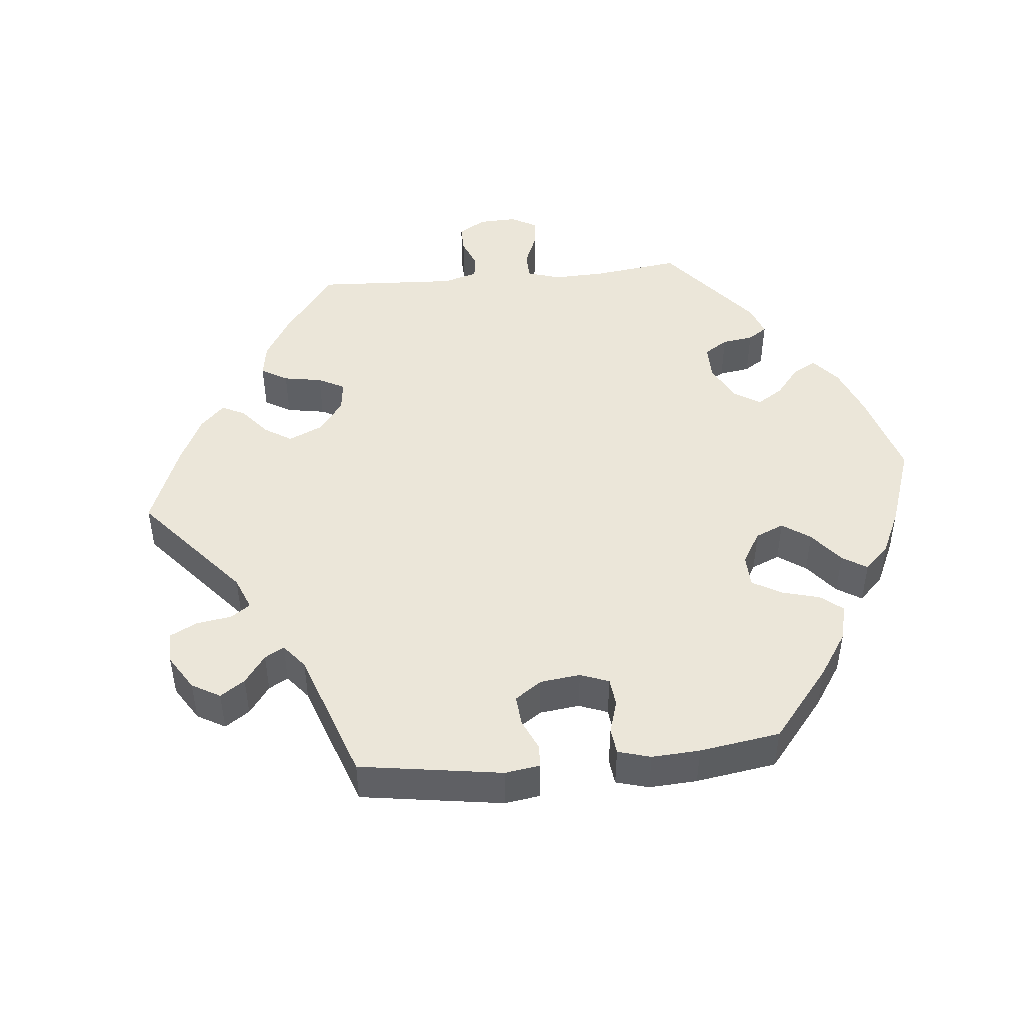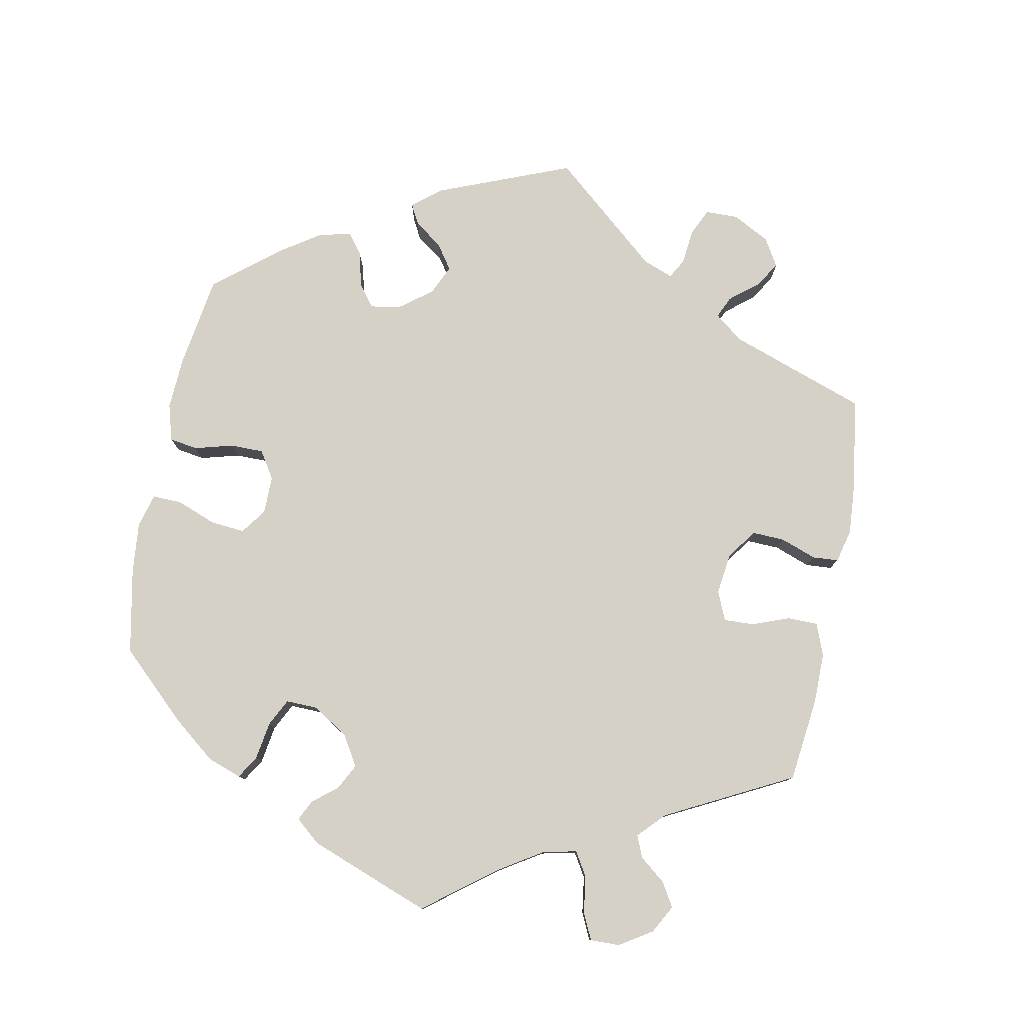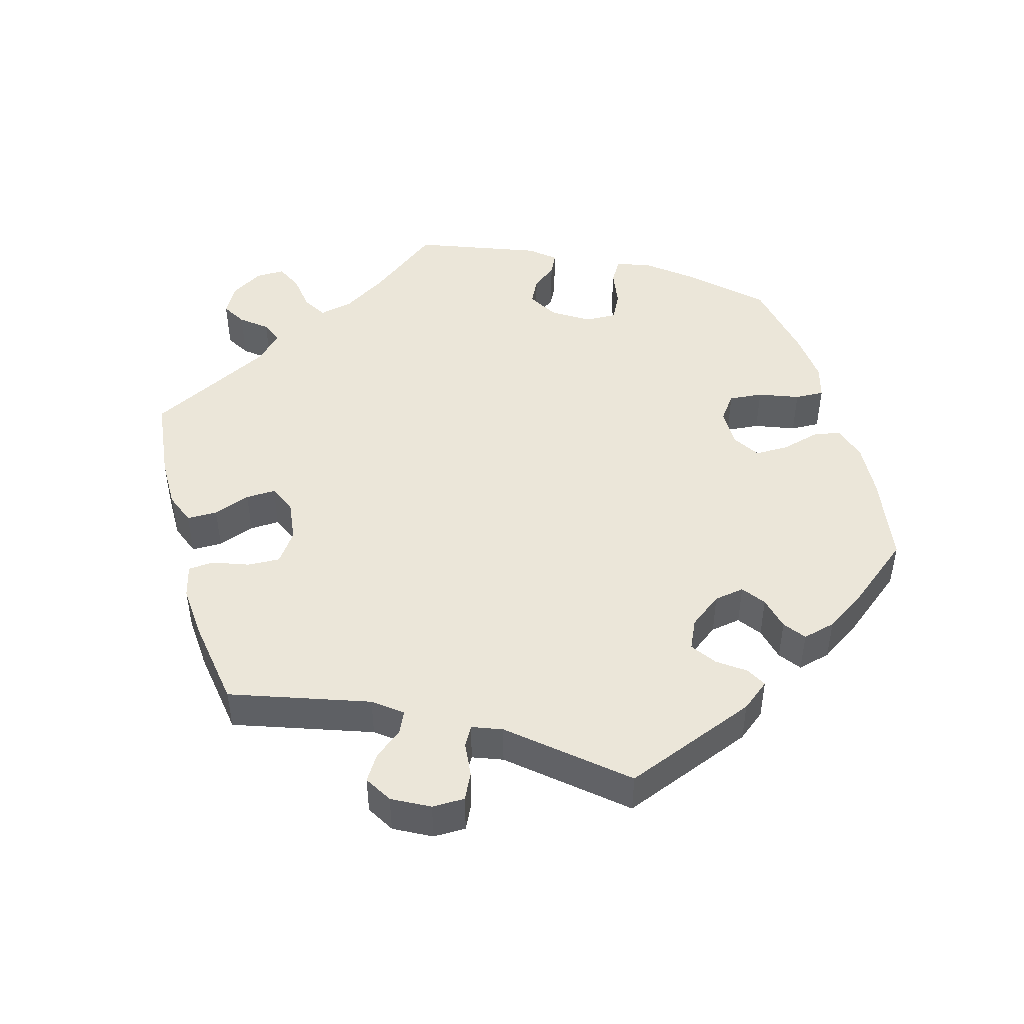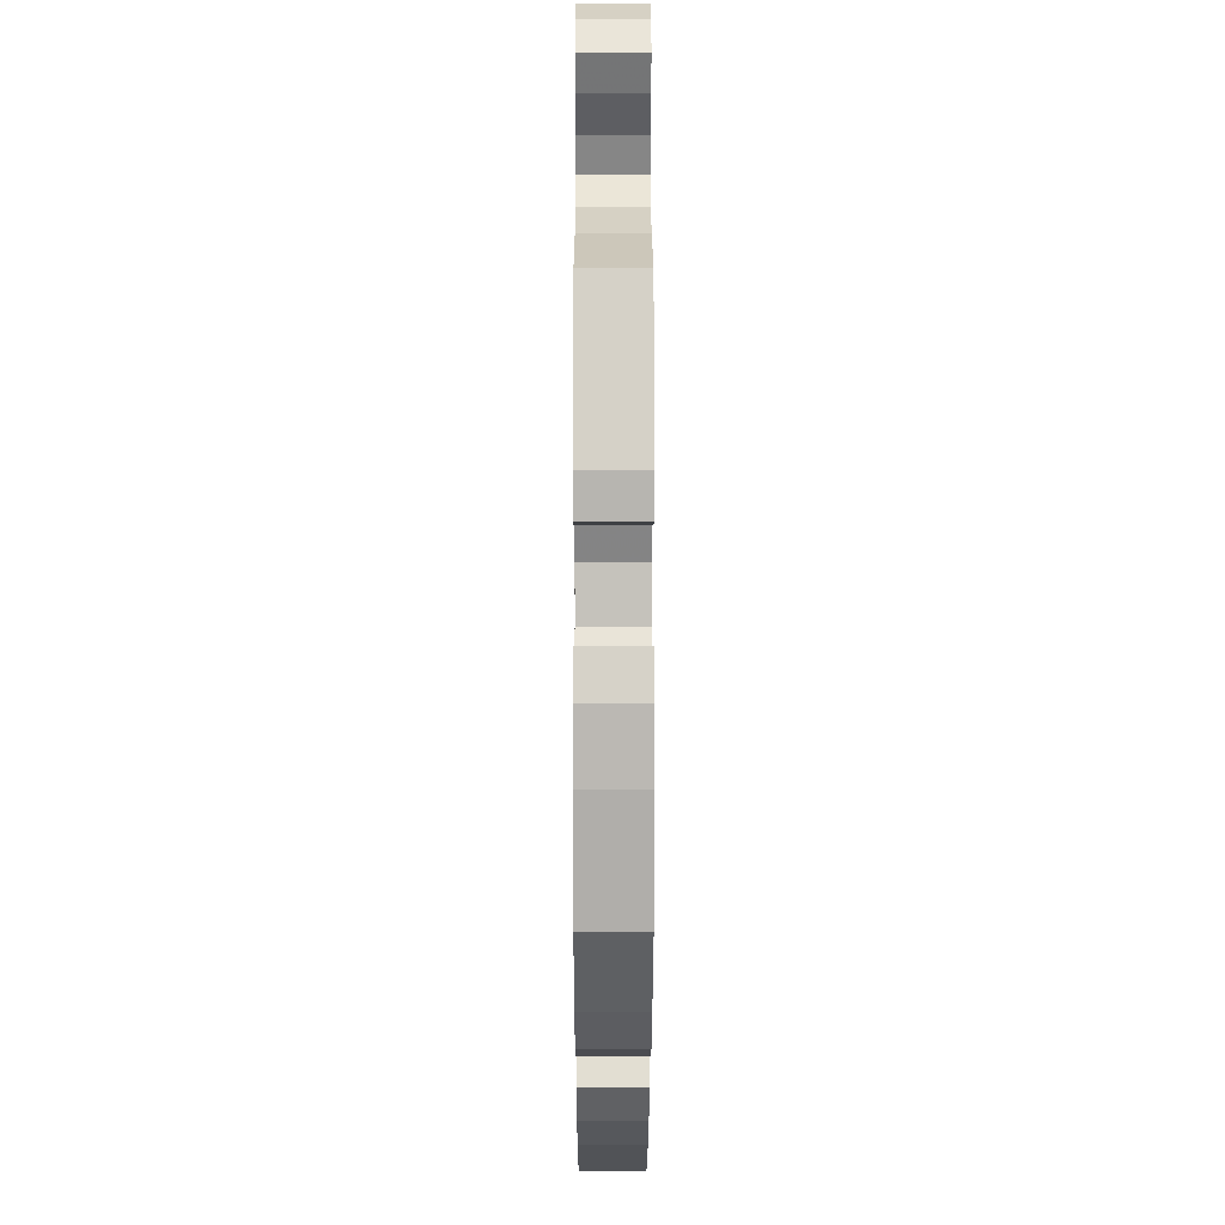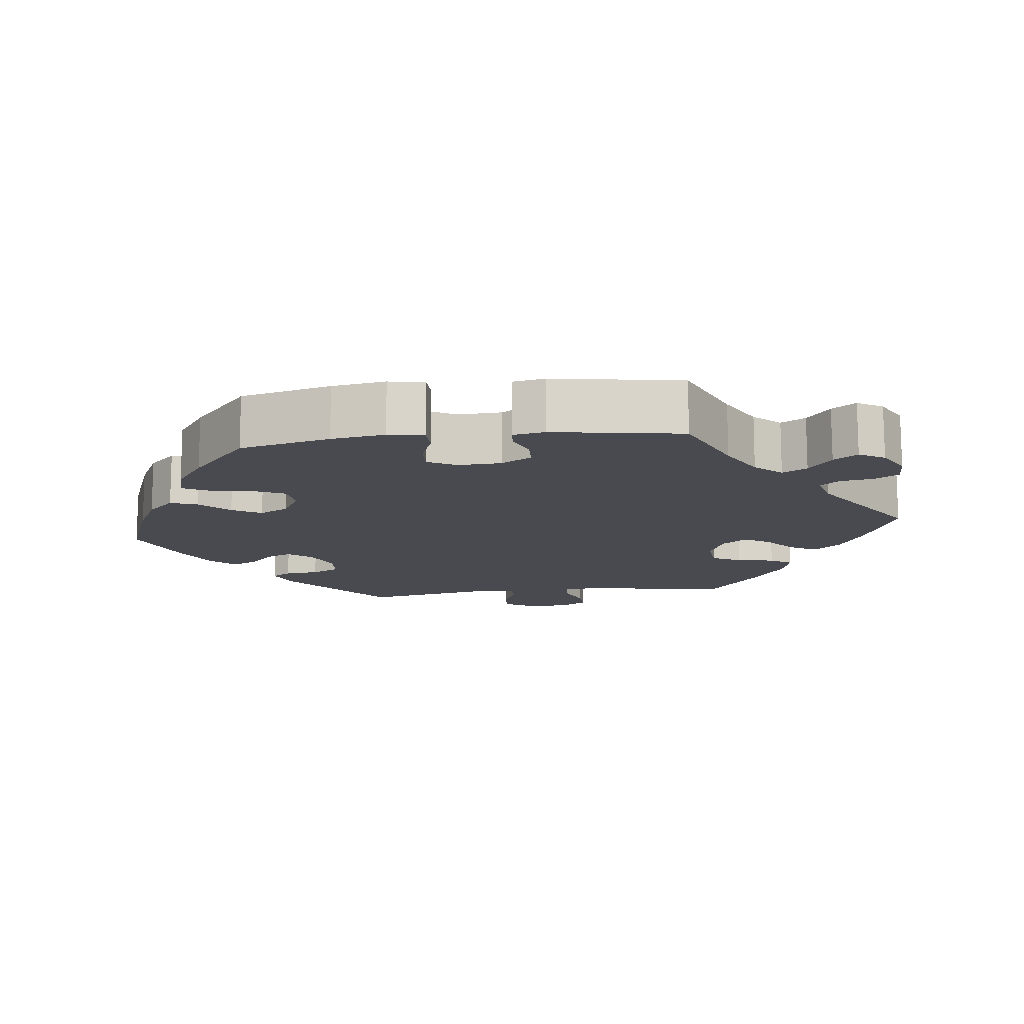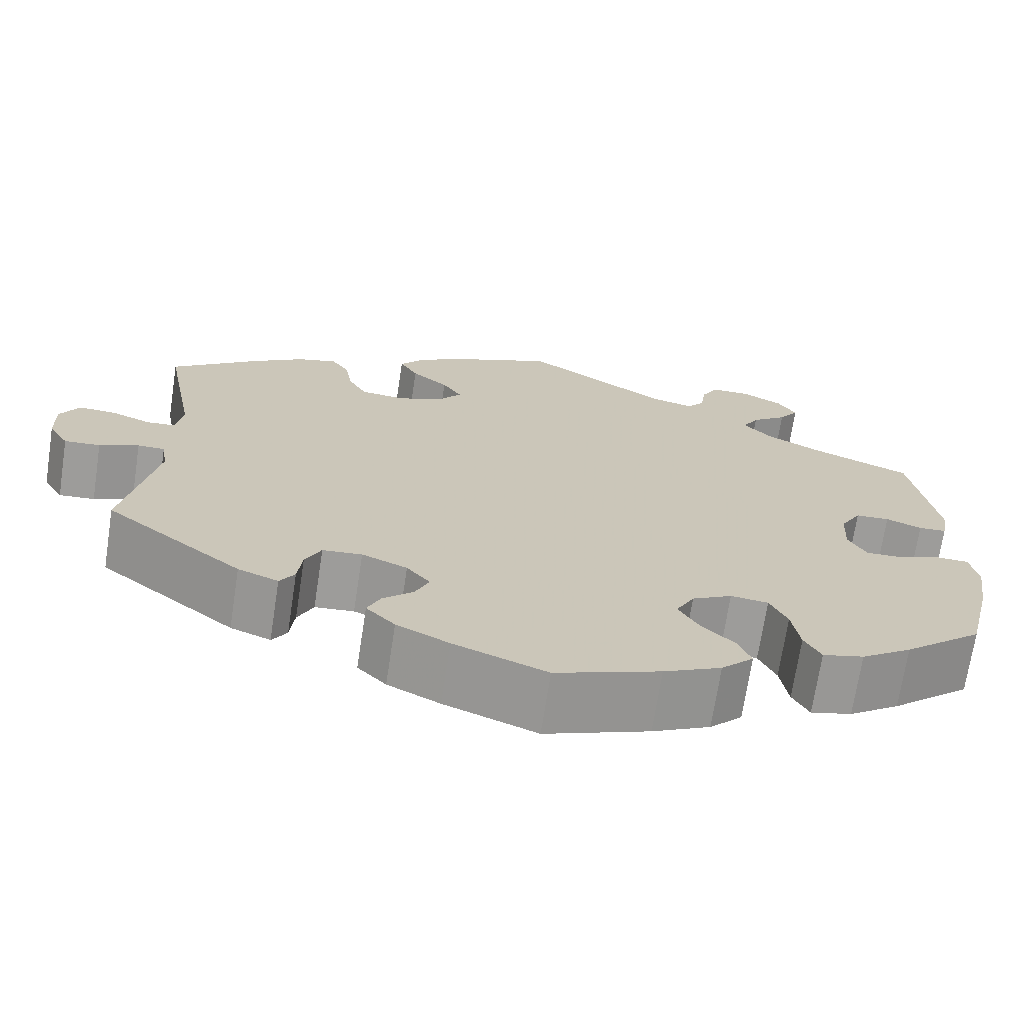
<metadata>
{"format":"obj","ext":"obj","renderer":"f3d","projection":"perspective","resolution":1024,"background":"white","views":[{"elev":46.7,"azim":144.4,"up":"+Y"},{"elev":79.1,"azim":-49.2,"up":"+Y"},{"elev":47.1,"azim":104.3,"up":"+Y"},{"elev":-1.2,"azim":-90.1,"up":"+Z"},{"elev":-13.5,"azim":-83.1,"up":"+Y"},{"elev":-70.4,"azim":171.3,"up":"+Z"}]}
</metadata>
<code>
v 0.344 0.07 -0.413
v 0.298 0.07 -0.431
v 0.281 0.07 -0.404
v 0.276 0.07 -0.357
v 0.258 0.07 -0.319
v 0.213 0.07 -0.315
v 0.161 0.07 -0.337
v 0.134 0.07 -0.37
v 0.15 0.07 -0.406
v 0.185 0.07 -0.439
v 0.2 0.07 -0.473
v 0.167 0.07 -0.507
v 0.107 0.07 -0.537
v 0.001 0.07 -0.578
v -0.119 0.07 -0.532
v -0.185 0.07 -0.499
v -0.222 0.07 -0.461
v -0.208 0.07 -0.424
v -0.169 0.07 -0.385
v -0.146 0.07 -0.345
v -0.167 0.07 -0.305
v -0.213 0.07 -0.279
v -0.256 0.07 -0.284
v -0.276 0.07 -0.327
v -0.285 0.07 -0.385
v -0.304 0.07 -0.421
v -0.351 0.07 -0.409
v -0.409 0.07 -0.368
v -0.5 0.07 -0.289
v -0.53 0.07 -0.164
v -0.541 0.07 -0.09
v -0.532 0.07 -0.041
v -0.495 0.07 -0.04
v -0.445 0.07 -0.059
v -0.403 0.07 -0.061
v -0.382 0.07 -0.022
v -0.385 0.07 0.037
v -0.409 0.07 0.079
v -0.448 0.07 0.081
v -0.489 0.07 0.065
v -0.521 0.07 0.067
v -0.529 0.07 0.111
v -0.5 0.07 0.289
v -0.387 0.07 0.336
v -0.323 0.07 0.37
v -0.29 0.07 0.406
v -0.309 0.07 0.44
v -0.35 0.07 0.472
v -0.373 0.07 0.505
v -0.352 0.07 0.54
v -0.305 0.07 0.565
v -0.26 0.07 0.564
v -0.241 0.07 0.53
v -0.234 0.07 0.485
v -0.214 0.07 0.459
v -0.165 0.07 0.471
v 0 0.07 0.578
v 0.108 0.07 0.532
v 0.17 0.07 0.497
v 0.2 0.07 0.46
v 0.179 0.07 0.423
v 0.137 0.07 0.388
v 0.115 0.07 0.353
v 0.141 0.07 0.318
v 0.194 0.07 0.296
v 0.245 0.07 0.301
v 0.266 0.07 0.341
v 0.275 0.07 0.393
v 0.295 0.07 0.423
v 0.341 0.07 0.41
v 0.403 0.07 0.368
v 0.501 0.07 0.29
v 0.464 0.07 0.092
v 0.471 0.07 0.043
v 0.504 0.07 0.04
v 0.55 0.07 0.058
v 0.592 0.07 0.06
v 0.614 0.07 0.021
v 0.612 0.07 -0.037
v 0.589 0.07 -0.076
v 0.548 0.07 -0.073
v 0.503 0.07 -0.053
v 0.472 0.07 -0.053
v 0.465 0.07 -0.097
v 0.501 0.07 -0.288
v 0.344 0 -0.413
v 0.298 0 -0.431
v 0.281 0 -0.404
v 0.276 0 -0.357
v 0.258 0 -0.319
v 0.213 0 -0.315
v 0.161 0 -0.337
v 0.134 0 -0.37
v 0.15 0 -0.406
v 0.185 0 -0.439
v 0.2 0 -0.473
v 0.167 0 -0.507
v 0.107 0 -0.537
v 0.001 0 -0.578
v -0.119 0 -0.532
v -0.185 0 -0.499
v -0.222 0 -0.461
v -0.208 0 -0.424
v -0.169 0 -0.385
v -0.146 0 -0.345
v -0.167 0 -0.305
v -0.213 0 -0.279
v -0.256 0 -0.284
v -0.276 0 -0.327
v -0.285 0 -0.385
v -0.304 0 -0.421
v -0.351 0 -0.409
v -0.409 0 -0.368
v -0.5 0 -0.289
v -0.53 0 -0.164
v -0.541 0 -0.09
v -0.532 0 -0.041
v -0.495 0 -0.04
v -0.445 0 -0.059
v -0.403 0 -0.061
v -0.382 0 -0.022
v -0.385 0 0.037
v -0.409 0 0.079
v -0.448 0 0.081
v -0.489 0 0.065
v -0.521 0 0.067
v -0.529 0 0.111
v -0.5 0 0.289
v -0.387 0 0.336
v -0.323 0 0.37
v -0.29 0 0.406
v -0.309 0 0.44
v -0.35 0 0.472
v -0.373 0 0.505
v -0.352 0 0.54
v -0.305 0 0.565
v -0.26 0 0.564
v -0.241 0 0.53
v -0.234 0 0.485
v -0.214 0 0.459
v -0.165 0 0.471
v 0 0 0.578
v 0.108 0 0.532
v 0.17 0 0.497
v 0.2 0 0.46
v 0.179 0 0.423
v 0.137 0 0.388
v 0.115 0 0.353
v 0.141 0 0.318
v 0.194 0 0.296
v 0.245 0 0.301
v 0.266 0 0.341
v 0.275 0 0.393
v 0.295 0 0.423
v 0.341 0 0.41
v 0.403 0 0.368
v 0.501 0 0.29
v 0.464 0 0.092
v 0.471 0 0.043
v 0.504 0 0.04
v 0.55 0 0.058
v 0.592 0 0.06
v 0.614 0 0.021
v 0.612 0 -0.037
v 0.589 0 -0.076
v 0.548 0 -0.073
v 0.503 0 -0.053
v 0.472 0 -0.053
v 0.465 0 -0.097
v 0.501 0 -0.288
f 84 85 1 2
f 83 84 2 3
f 79 80 81 82
f 79 82 83
f 78 79 83
f 75 76 77 78
f 74 75 78 83
f 73 74 83 3
f 67 68 69 70
f 66 67 70 71
f 59 60 61 62
f 59 62 63
f 56 57 58 59
f 55 56 59 63
f 51 52 53 54
f 51 54 55
f 50 51 55
f 47 48 49 50
f 46 47 50 55
f 45 46 55 63
f 41 42 43 44
f 39 40 41 44
f 38 39 44 45
f 37 38 45 63
f 31 32 33 34
f 31 34 35
f 30 31 35
f 29 30 35
f 28 29 35 36
f 24 25 26 27
f 23 24 27 28
f 16 17 18 19
f 16 19 20
f 15 16 20
f 14 15 20
f 13 14 20 21
f 9 10 11 12
f 8 9 12 13
f 72 73 3 4
f 66 71 72 4
f 65 66 4 5
f 64 65 5 6
f 36 37 63 64
f 23 28 36 64
f 22 23 64
f 21 22 64 6
f 8 13 21
f 7 8 21
f 6 7 21
f 87 86 170 169
f 88 87 169 168
f 167 166 165 164
f 168 167 164
f 168 164 163
f 163 162 161 160
f 168 163 160 159
f 88 168 159 158
f 155 154 153 152
f 156 155 152 151
f 147 146 145 144
f 148 147 144
f 144 143 142 141
f 148 144 141 140
f 139 138 137 136
f 140 139 136
f 140 136 135
f 135 134 133 132
f 140 135 132 131
f 148 140 131 130
f 129 128 127 126
f 129 126 125 124
f 130 129 124 123
f 148 130 123 122
f 119 118 117 116
f 120 119 116
f 120 116 115
f 120 115 114
f 121 120 114 113
f 112 111 110 109
f 113 112 109 108
f 104 103 102 101
f 105 104 101
f 105 101 100
f 105 100 99
f 106 105 99 98
f 97 96 95 94
f 98 97 94 93
f 89 88 158 157
f 89 157 156 151
f 90 89 151 150
f 91 90 150 149
f 149 148 122 121
f 149 121 113 108
f 149 108 107
f 91 149 107 106
f 106 98 93
f 106 93 92
f 106 92 91
f 1 86 87 2
f 2 87 88 3
f 3 88 89 4
f 4 89 90 5
f 5 90 91 6
f 6 91 92 7
f 7 92 93 8
f 8 93 94 9
f 9 94 95 10
f 10 95 96 11
f 11 96 97 12
f 12 97 98 13
f 13 98 99 14
f 14 99 100 15
f 15 100 101 16
f 16 101 102 17
f 17 102 103 18
f 18 103 104 19
f 19 104 105 20
f 20 105 106 21
f 21 106 107 22
f 22 107 108 23
f 23 108 109 24
f 24 109 110 25
f 25 110 111 26
f 26 111 112 27
f 27 112 113 28
f 28 113 114 29
f 29 114 115 30
f 30 115 116 31
f 31 116 117 32
f 32 117 118 33
f 33 118 119 34
f 34 119 120 35
f 35 120 121 36
f 36 121 122 37
f 37 122 123 38
f 38 123 124 39
f 39 124 125 40
f 40 125 126 41
f 41 126 127 42
f 42 127 128 43
f 43 128 129 44
f 44 129 130 45
f 45 130 131 46
f 46 131 132 47
f 47 132 133 48
f 48 133 134 49
f 49 134 135 50
f 50 135 136 51
f 51 136 137 52
f 52 137 138 53
f 53 138 139 54
f 54 139 140 55
f 55 140 141 56
f 56 141 142 57
f 57 142 143 58
f 58 143 144 59
f 59 144 145 60
f 60 145 146 61
f 61 146 147 62
f 62 147 148 63
f 63 148 149 64
f 64 149 150 65
f 65 150 151 66
f 66 151 152 67
f 67 152 153 68
f 68 153 154 69
f 69 154 155 70
f 70 155 156 71
f 71 156 157 72
f 72 157 158 73
f 73 158 159 74
f 74 159 160 75
f 75 160 161 76
f 76 161 162 77
f 77 162 163 78
f 78 163 164 79
f 79 164 165 80
f 80 165 166 81
f 81 166 167 82
f 82 167 168 83
f 83 168 169 84
f 84 169 170 85
f 85 170 86 1

</code>
